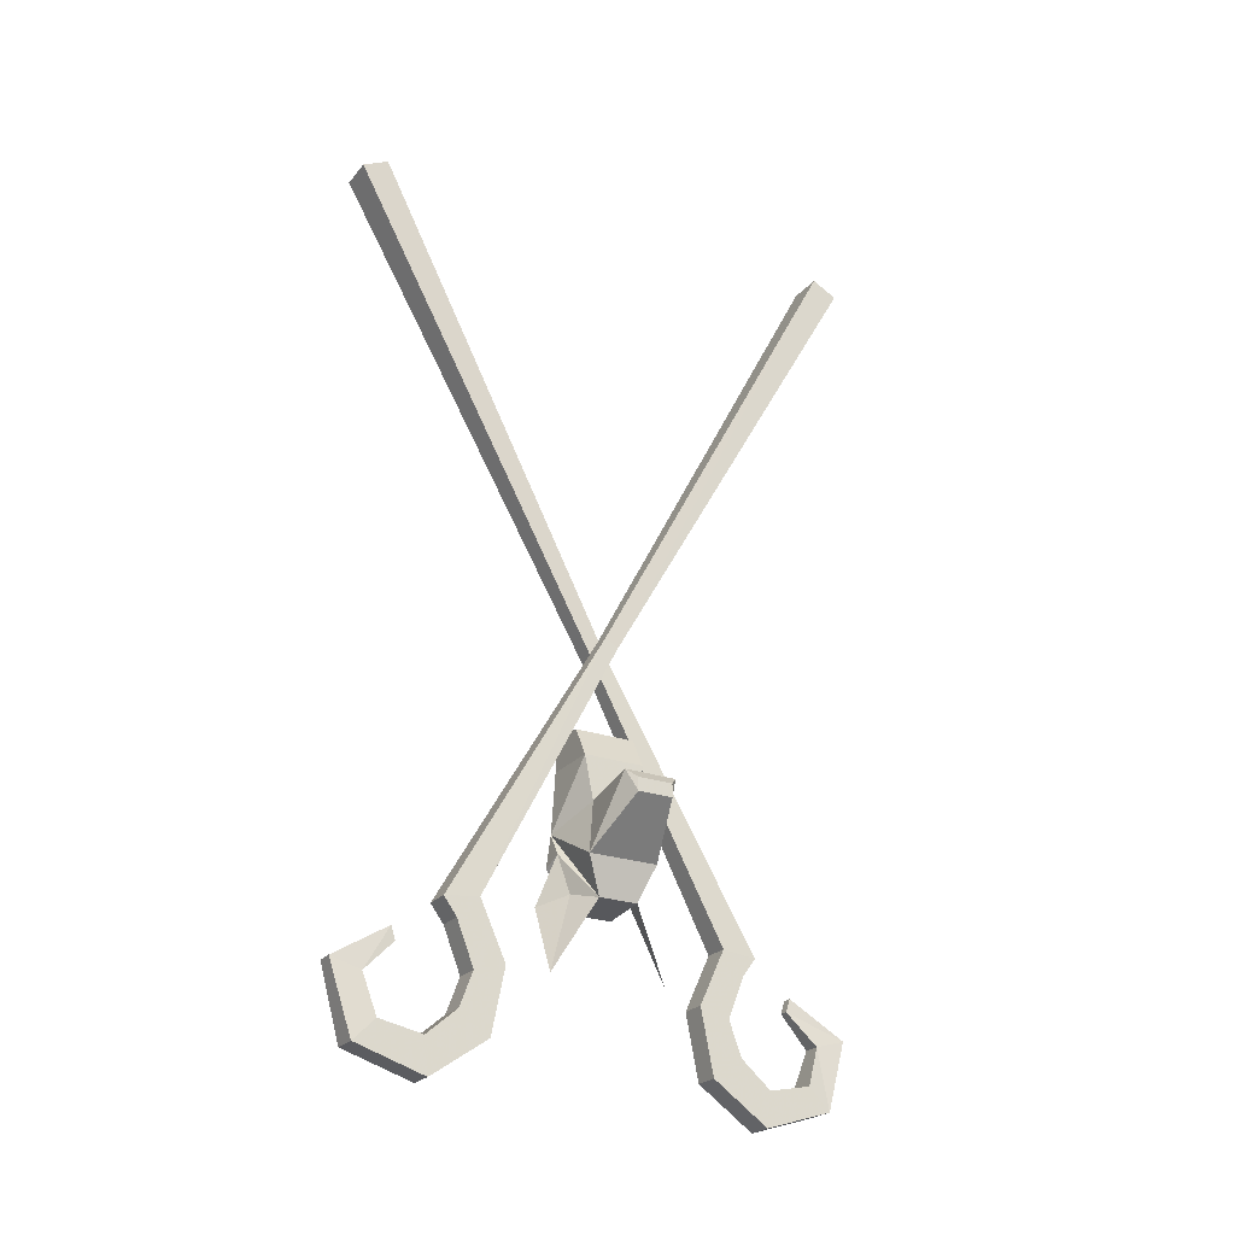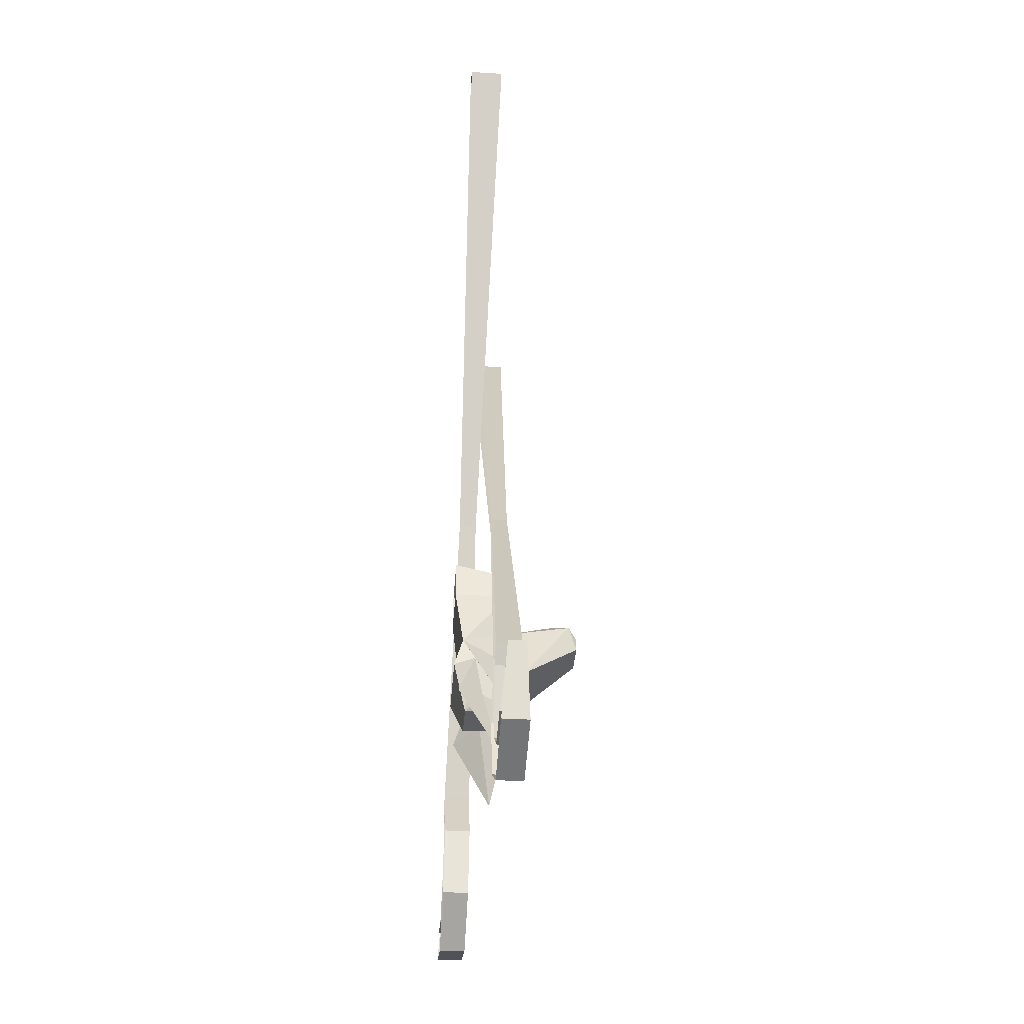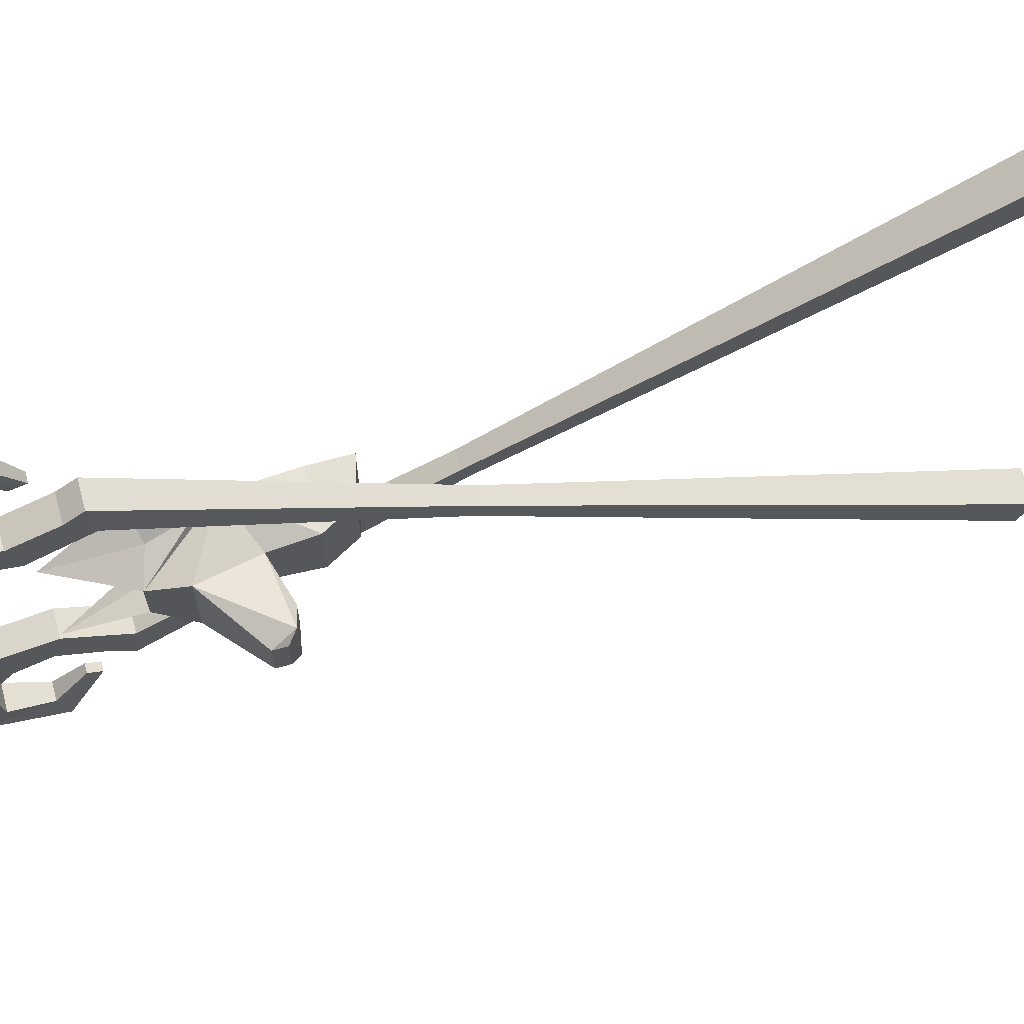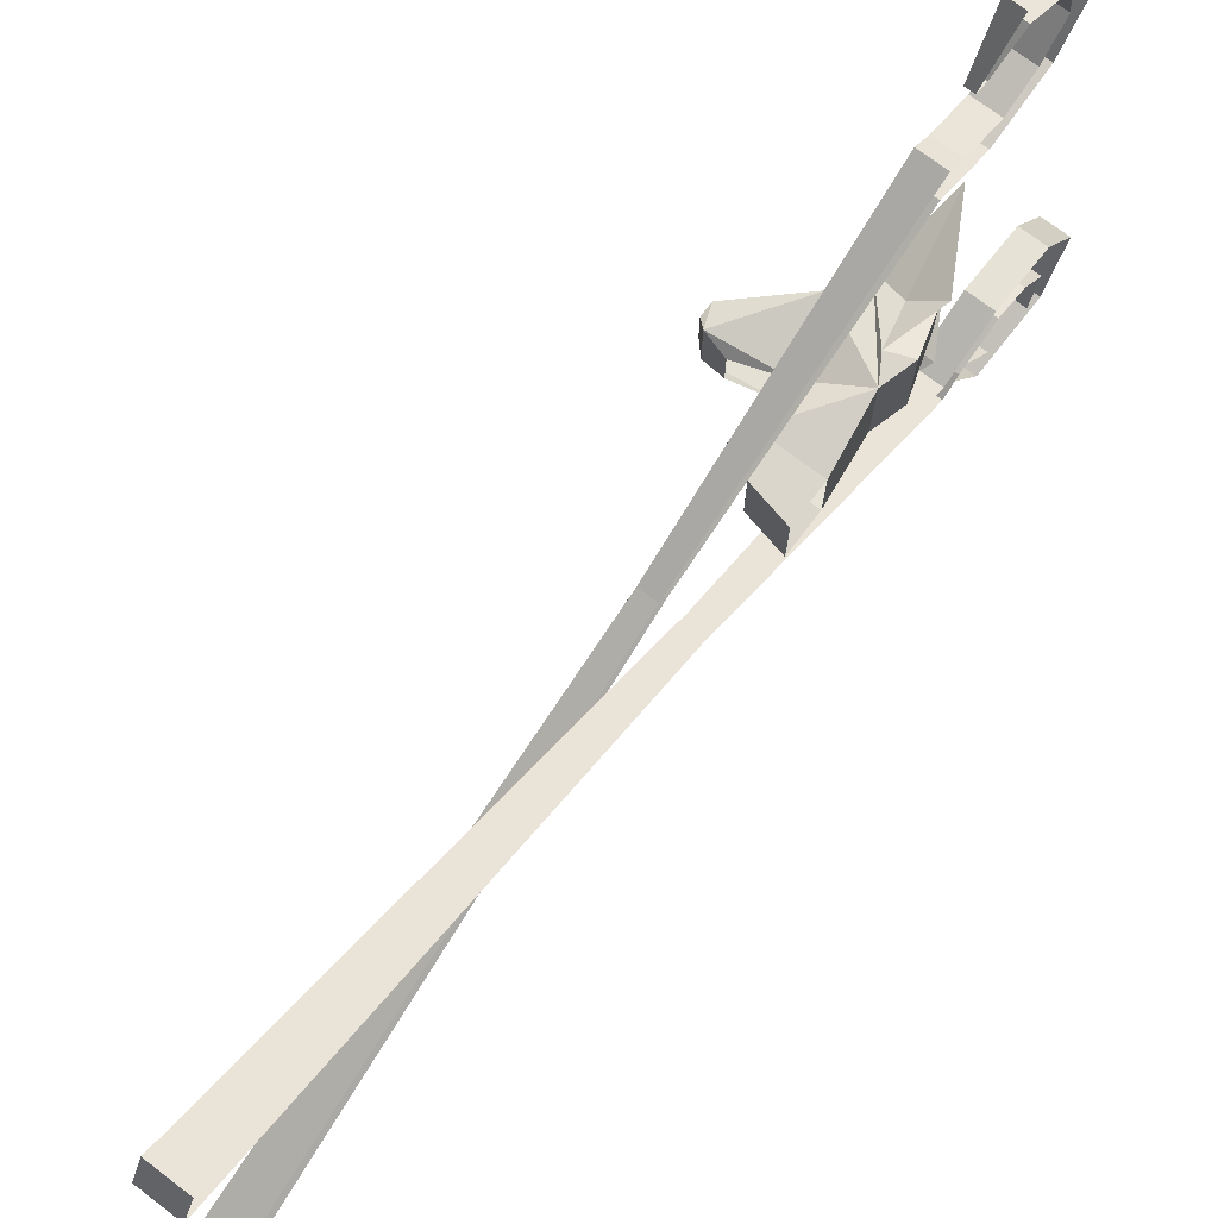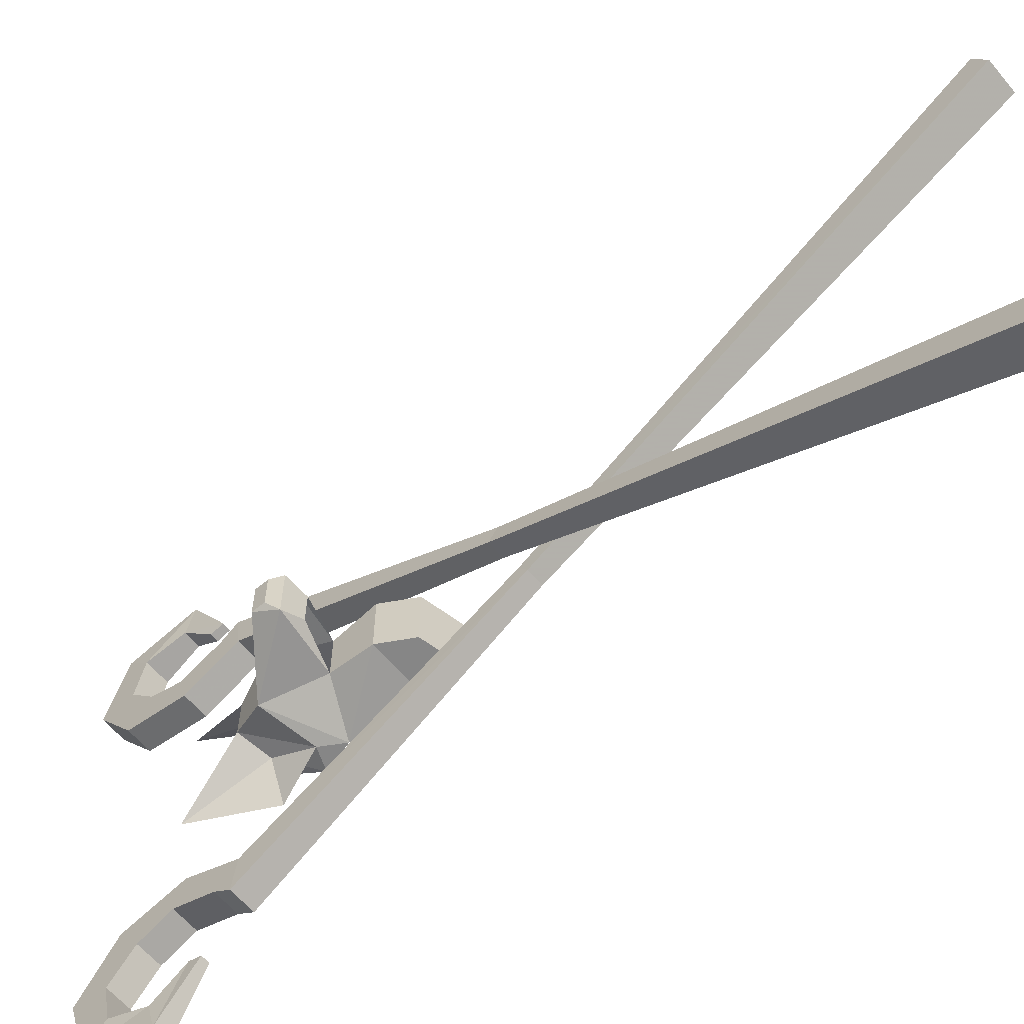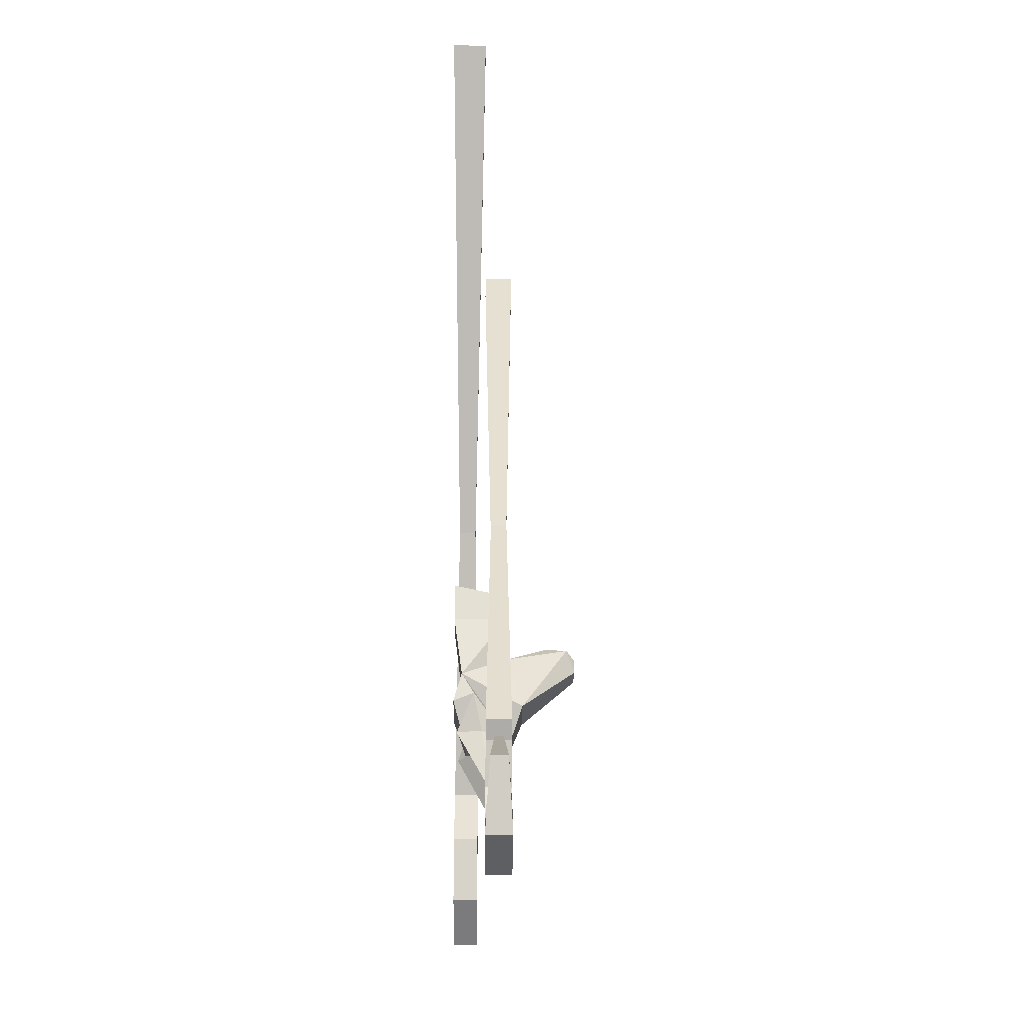
<metadata>
{"format":"obj","ext":"obj","renderer":"f3d","projection":"perspective","resolution":1024,"background":"white","views":[{"elev":-24.6,"azim":60.1,"up":"+Y"},{"elev":-38.7,"azim":-4.3,"up":"+Y"},{"elev":65.4,"azim":74.6,"up":"+Z"},{"elev":73.7,"azim":-142.9,"up":"+Z"},{"elev":-62.1,"azim":130.0,"up":"+Z"},{"elev":-23.8,"azim":-0.8,"up":"+Y"}]}
</metadata>
<code>
v -0.4453 -1.461 0.0625
v -0.3906 -1.477 0.03906
v -0.4609 -1.391 0.07812
v -0.4922 -1.477 0.1016
v -0.4766 -1.484 0.03906
v -0.4219 -1.602 0.1094
v -0.4844 -1.352 0.07812
v -0.3984 -1.312 0.04688
v -0.3984 -1.234 0.0625
v -0.5 -1.234 0.0625
v -0.4844 -1.352 -0.07031
v -0.5 -1.406 -0.07031
v -0.5 -1.406 0.07812
v -0.3672 -1.414 0.07031
v -0.2812 -1.297 0.05469
v -0.3203 -1.289 0.03906
v -0.3203 -1.289 -0.02344
v -0.2812 -1.297 -0.03906
v -0.3984 -1.312 -0.03906
v -0.3672 -1.414 -0.05469
v -0.3984 -1.234 -0.04688
v -0.4297 -1.18 -0.04688
v -0.4297 -1.18 0.0625
v -0.5 -1.164 0.0625
v -0.5 -1.164 -0.04688
v -0.5 -1.234 -0.04688
v -0.2656 -1.336 0.03906
v -0.2656 -1.312 0.03906
v -0.2656 -1.312 -0.02344
v -0.2656 -1.336 -0.02344
v -0.3906 -1.477 -0.03125
v -0.4609 -1.391 -0.07031
v -0.4453 -1.461 -0.04688
v -0.4766 -1.484 -0.03125
v -0.4922 -1.477 -0.09375
v -0.4219 -1.602 -0.1016
v -0.4219 -1.57 0.3906
v -0.4062 -1.57 0.3906
v -0.4062 -1.594 0.3828
v -0.4219 -1.594 0.3828
v -0.4297 -1.648 0.4375
v -0.3984 -1.648 0.4375
v -0.4375 -1.719 0.4141
v -0.3906 -1.719 0.4141
v -0.4375 -1.734 0.3359
v -0.3906 -1.734 0.3359
v -0.4375 -1.688 0.2812
v -0.3906 -1.688 0.2812
v -0.4375 -1.625 0.2578
v -0.3906 -1.625 0.2578
v -0.4375 -1.547 0.2891
v -0.3906 -1.547 0.2891
v -0.4375 -1.516 0.3125
v -0.3906 -1.516 0.3125
v -0.4297 -1.016 0.02344
v -0.3984 -1.016 0.02344
v -0.4453 -0.1641 -0.4297
v -0.3828 -0.1641 -0.4297
v -0.4453 -0.1875 -0.4766
v -0.3828 -0.1875 -0.4766
v -0.3984 -1.031 0
v -0.4297 -1.031 0
v -0.3906 -1.508 0.25
v -0.4375 -1.508 0.25
v -0.4375 -1.609 0.2031
v -0.3906 -1.609 0.2031
v -0.4375 -1.727 0.2266
v -0.3906 -1.727 0.2266
v -0.4375 -1.797 0.3281
v -0.3906 -1.797 0.3281
v -0.4375 -1.758 0.4531
v -0.3906 -1.758 0.4531
v -0.4297 -1.633 0.4922
v -0.3984 -1.633 0.4922
v -0.4844 -1.594 -0.3672
v -0.4688 -1.594 -0.3672
v -0.4688 -1.57 -0.375
v -0.4844 -1.57 -0.375
v -0.4922 -1.633 -0.4766
v -0.4609 -1.633 -0.4766
v -0.5 -1.758 -0.4375
v -0.4531 -1.758 -0.4375
v -0.5 -1.797 -0.3125
v -0.4531 -1.797 -0.3125
v -0.5 -1.727 -0.2109
v -0.4531 -1.727 -0.2109
v -0.5 -1.609 -0.1875
v -0.4531 -1.609 -0.1875
v -0.5 -1.508 -0.2344
v -0.4531 -1.508 -0.2344
v -0.4922 -1.031 0.01562
v -0.4609 -1.031 0.01562
v -0.5078 -0.1875 0.4922
v -0.4453 -0.1875 0.4922
v -0.5078 -0.1641 0.4453
v -0.4453 -0.1641 0.4453
v -0.4609 -1.016 -0.007812
v -0.4922 -1.016 -0.007812
v -0.4531 -1.516 -0.2969
v -0.5 -1.516 -0.2969
v -0.5 -1.547 -0.2734
v -0.4531 -1.547 -0.2734
v -0.5 -1.625 -0.2422
v -0.4531 -1.625 -0.2422
v -0.5 -1.688 -0.2656
v -0.4531 -1.688 -0.2656
v -0.5 -1.734 -0.3203
v -0.4531 -1.734 -0.3203
v -0.5 -1.719 -0.3984
v -0.4531 -1.719 -0.3984
v -0.4922 -1.648 -0.4219
v -0.4609 -1.648 -0.4219
f 1 2 3
f 1 3 4
f 1 4 3
f 1 3 5
f 1 5 2
f 1 2 6
f 1 6 2
f 6 1 4
f 6 4 1
f 7 8 9
f 7 9 10
f 7 10 11
f 7 11 12
f 7 12 13
f 7 13 3
f 7 3 2
f 7 2 14
f 7 14 8
f 8 14 15
f 8 15 16
f 16 15 17
f 17 15 18
f 17 18 19
f 19 18 20
f 19 20 11
f 19 11 21
f 19 21 8
f 8 21 9
f 9 21 22
f 9 22 23
f 9 23 10
f 10 23 24
f 24 23 25
f 25 23 22
f 25 22 26
f 26 22 21
f 26 21 11
f 26 11 10
f 14 27 15
f 15 27 28
f 15 28 18
f 18 28 29
f 18 29 30
f 18 30 20
f 20 30 14
f 20 14 31
f 20 31 32
f 20 32 11
f 11 32 12
f 12 32 33
f 12 33 34
f 12 34 13
f 13 34 5
f 13 5 3
f 32 31 33
f 32 33 35
f 32 35 33
f 33 35 36
f 33 36 35
f 36 33 31
f 36 31 33
f 33 31 34
f 34 31 2
f 34 2 5
f 27 30 29
f 27 29 28
f 14 2 31
f 14 30 27
f 41 42 43
f 43 42 44
f 45 46 47
f 47 46 48
f 49 50 51
f 51 50 52
f 64 63 65
f 65 63 66
f 67 68 69
f 69 68 70
f 71 72 73
f 73 72 74
f 44 42 74
f 44 74 72
f 46 70 48
f 48 70 68
f 50 66 52
f 52 66 63
f 79 80 81
f 81 80 82
f 83 84 85
f 85 84 86
f 87 88 89
f 89 88 90
f 101 102 103
f 103 102 104
f 105 106 107
f 107 106 108
f 109 110 111
f 111 110 112
f 82 80 112
f 82 112 110
f 84 108 86
f 86 108 106
f 88 104 90
f 90 104 102
f 37 38 39
f 37 39 40
f 40 39 41
f 41 39 42
f 43 44 45
f 45 44 46
f 47 48 49
f 49 48 50
f 51 52 53
f 53 52 54
f 65 66 67
f 67 66 68
f 69 70 71
f 71 70 72
f 73 74 37
f 37 74 38
f 38 74 42
f 38 42 39
f 44 72 46
f 46 72 70
f 48 68 50
f 50 68 66
f 52 63 54
f 75 76 77
f 75 77 78
f 78 77 79
f 79 77 80
f 81 82 83
f 83 82 84
f 85 86 87
f 87 86 88
f 100 99 101
f 101 99 102
f 103 104 105
f 105 104 106
f 107 108 109
f 109 108 110
f 111 112 75
f 75 112 76
f 76 112 80
f 76 80 77
f 82 110 84
f 84 110 108
f 86 106 88
f 88 106 104
f 90 102 99
f 53 54 55
f 55 54 56
f 55 56 57
f 57 56 58
f 57 58 59
f 59 58 60
f 59 60 61
f 59 61 62
f 62 61 63
f 62 63 64
f 54 63 56
f 56 63 61
f 56 61 58
f 58 61 60
f 89 90 91
f 91 90 92
f 91 92 93
f 93 92 94
f 93 94 95
f 95 94 96
f 95 96 97
f 95 97 98
f 98 97 99
f 98 99 100
f 90 99 97
f 90 97 92
f 92 97 96
f 92 96 94

</code>
